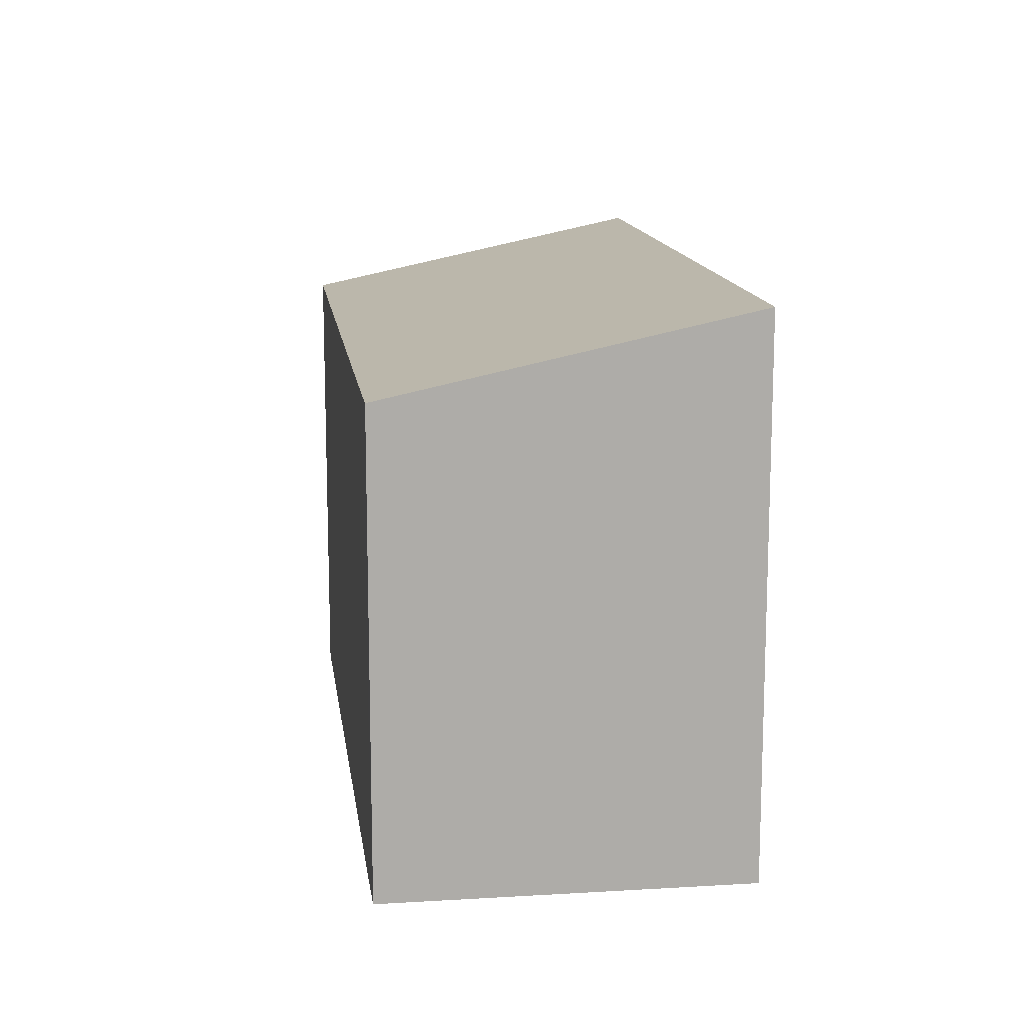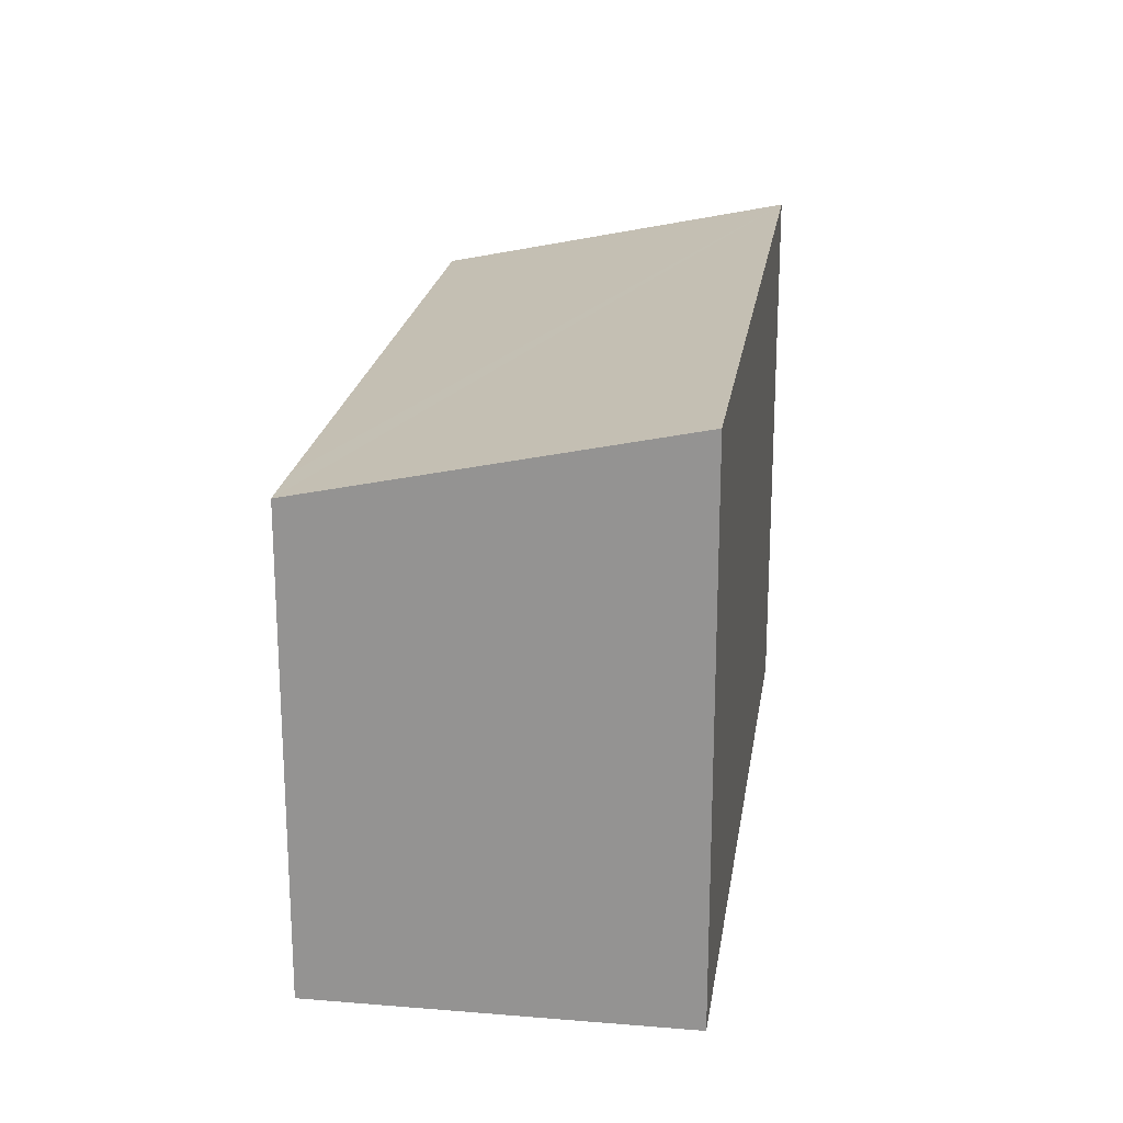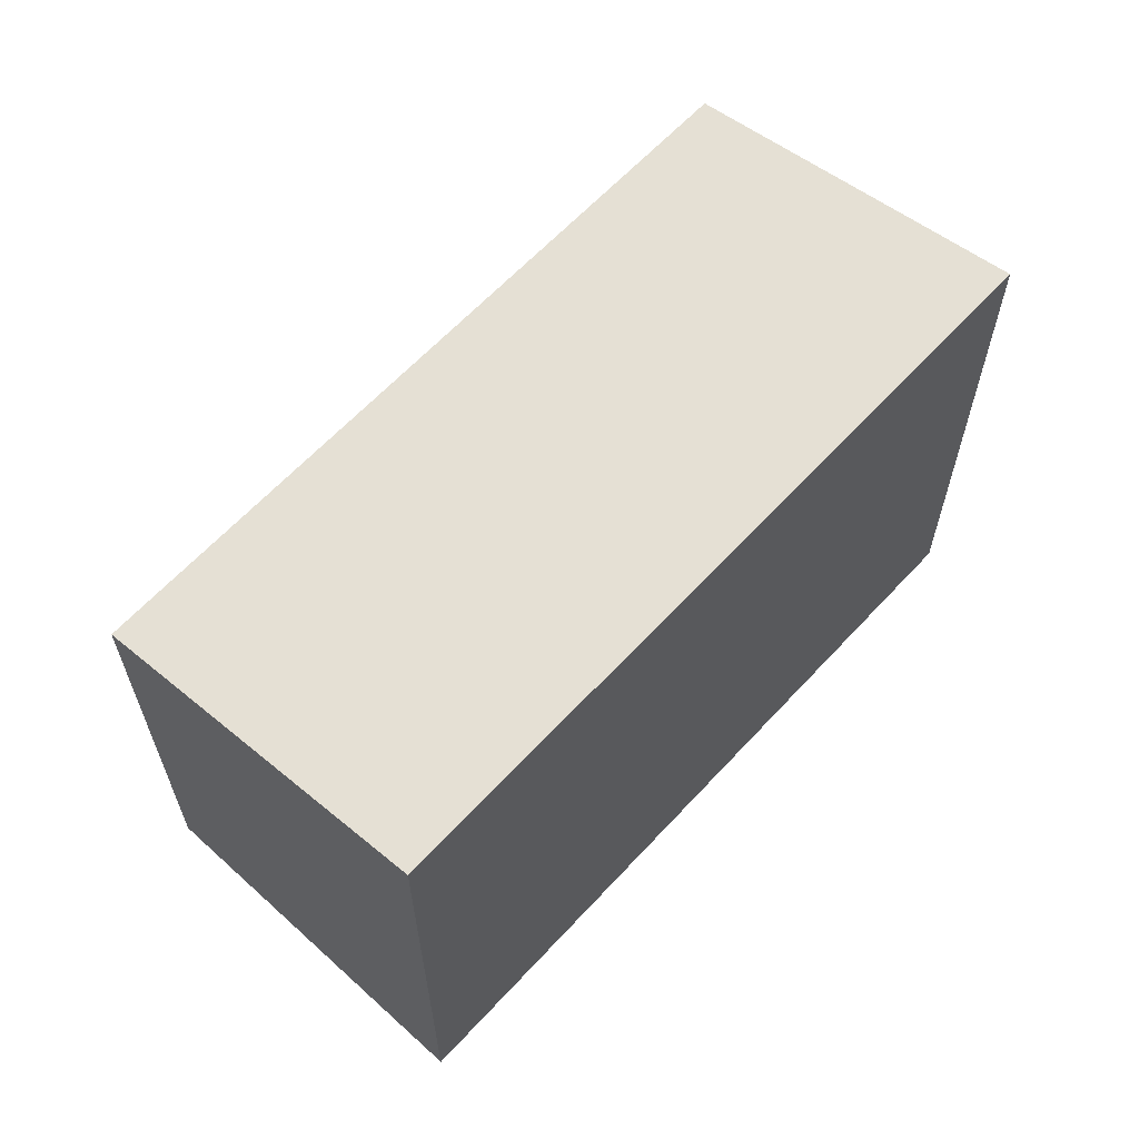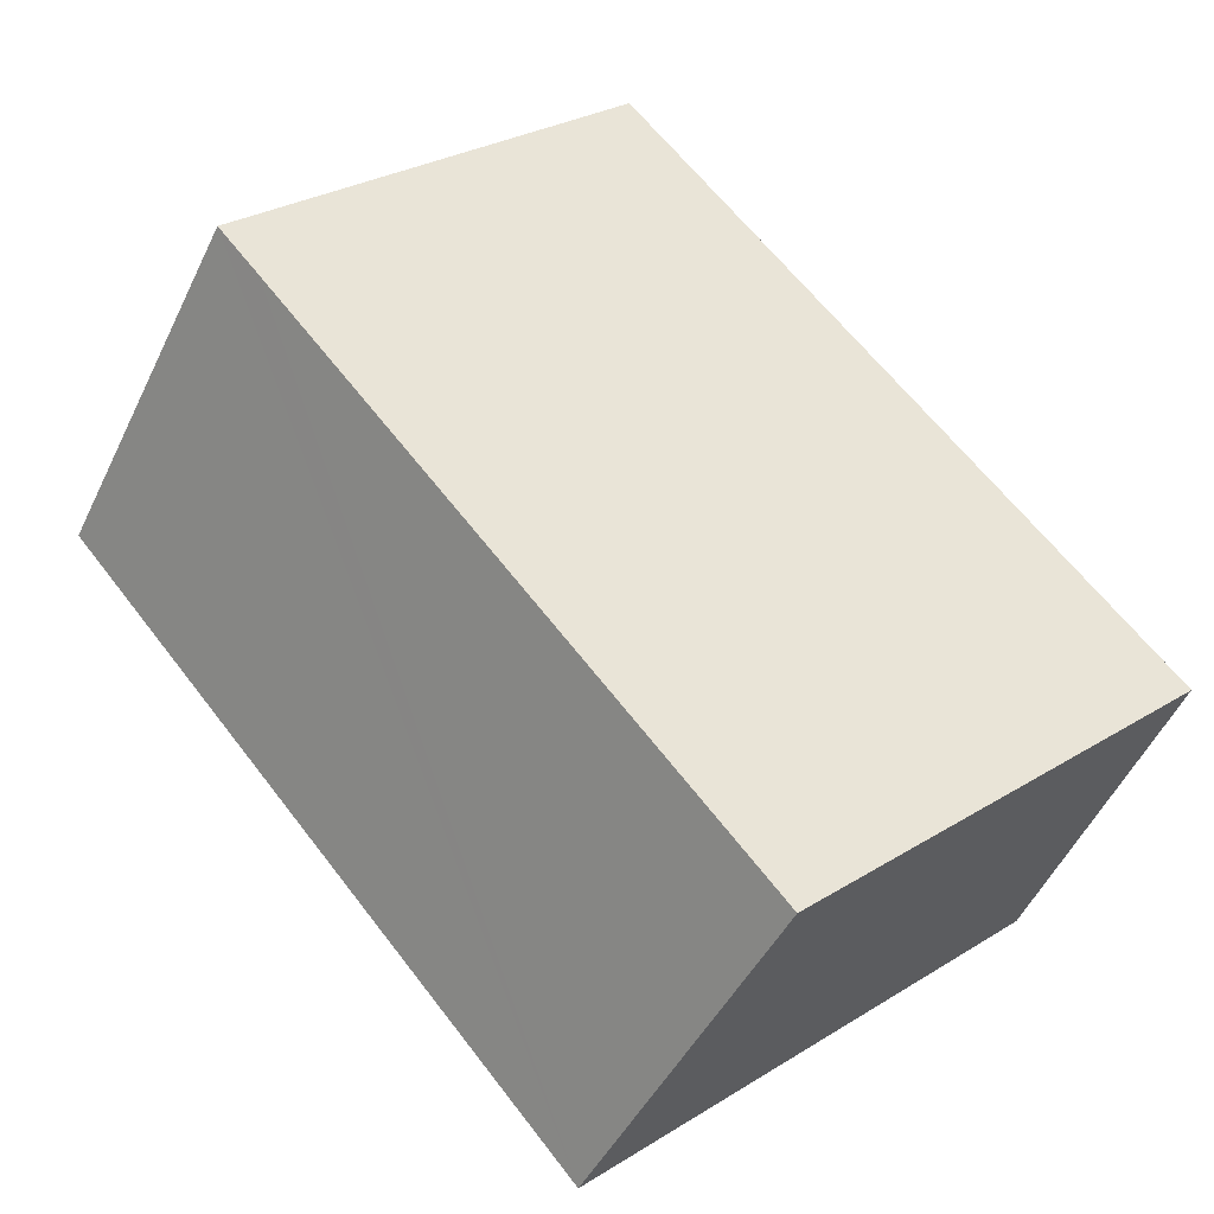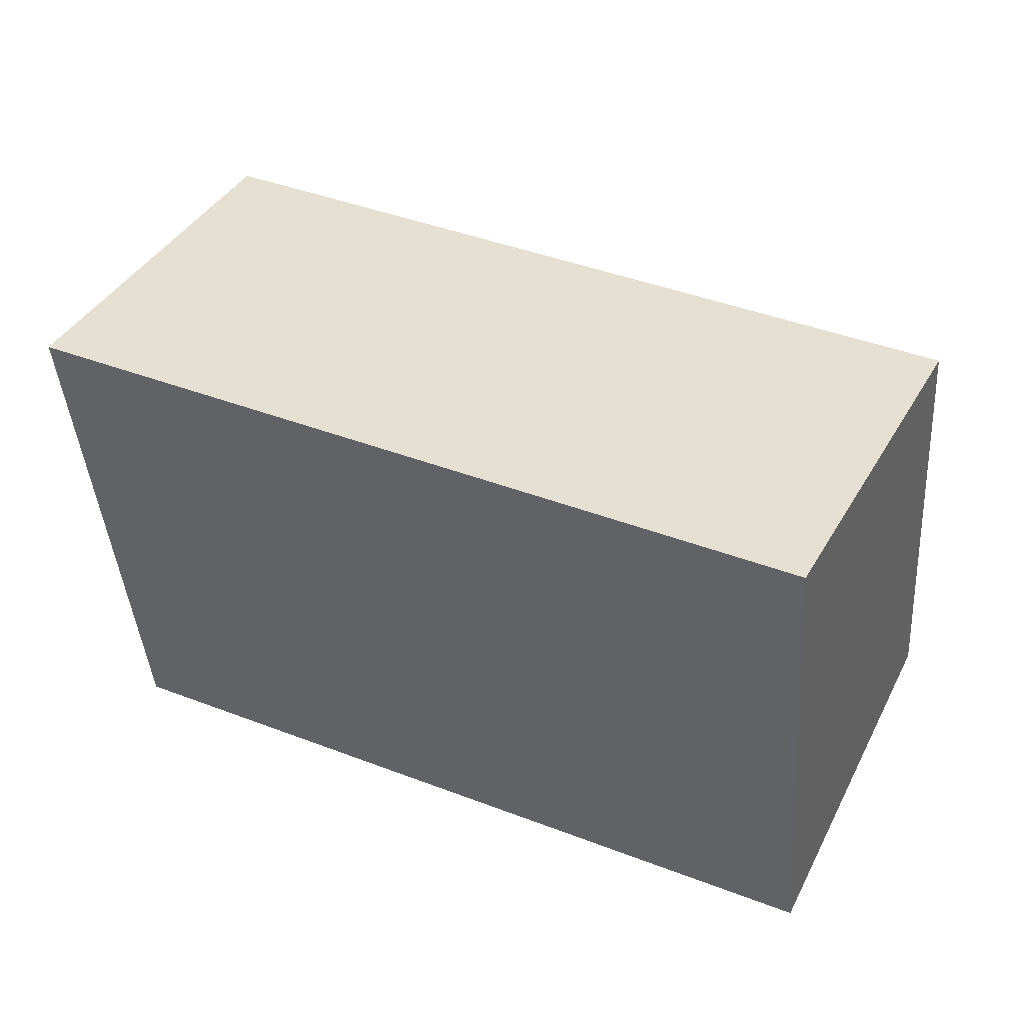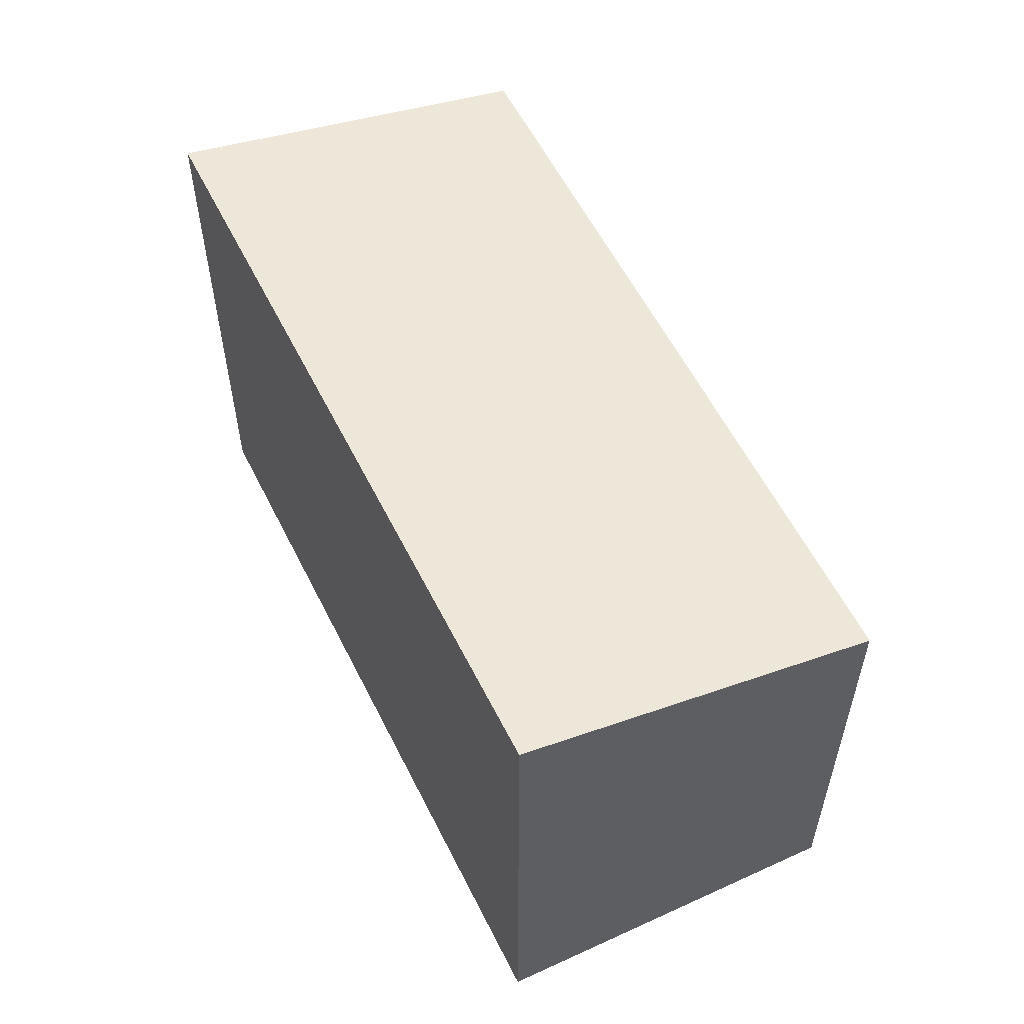
<metadata>
{"format":"obj","ext":"obj","renderer":"f3d","projection":"perspective","resolution":1024,"background":"white","views":[{"elev":13.6,"azim":57.2,"up":"+Y"},{"elev":21.6,"azim":73.2,"up":"+Y"},{"elev":63.2,"azim":107.5,"up":"+Y"},{"elev":29.7,"azim":-131.9,"up":"+Z"},{"elev":-41.1,"azim":-176.0,"up":"+Z"},{"elev":57.3,"azim":-141.5,"up":"+Y"}]}
</metadata>
<code>
v  1.458 5.024 -2.996
v  6.446 4.316 3.043
v  7.866 5.027 0.012
v  5.924 4.316 2.799
v  0 4.316 2.643e-16
v  7.866 -7.348e-19 0.012
v  6.446 -1.863e-16 3.043
v  1.458 1.835e-16 -2.996
v  0 0 0
v  5.924 -1.714e-16 2.799
g defaultobject
f 1 2 3
f 2 1 4
f 4 1 5
f 2 6 3
f 6 2 7
f 6 1 3
f 1 6 8
f 8 5 1
f 5 8 9
f 4 7 2
f 7 4 5
f 7 5 10
f 10 5 9
f 10 6 7
f 6 10 8
f 8 10 9

</code>
